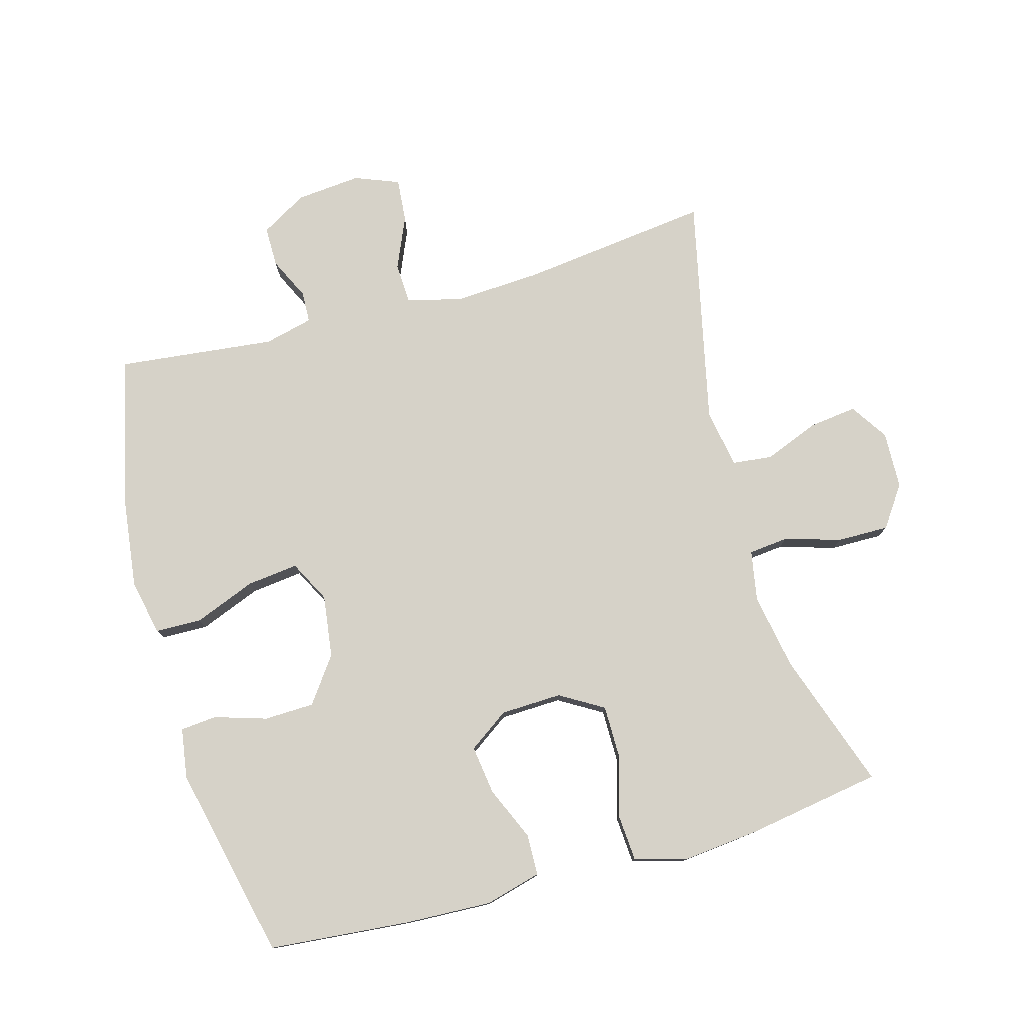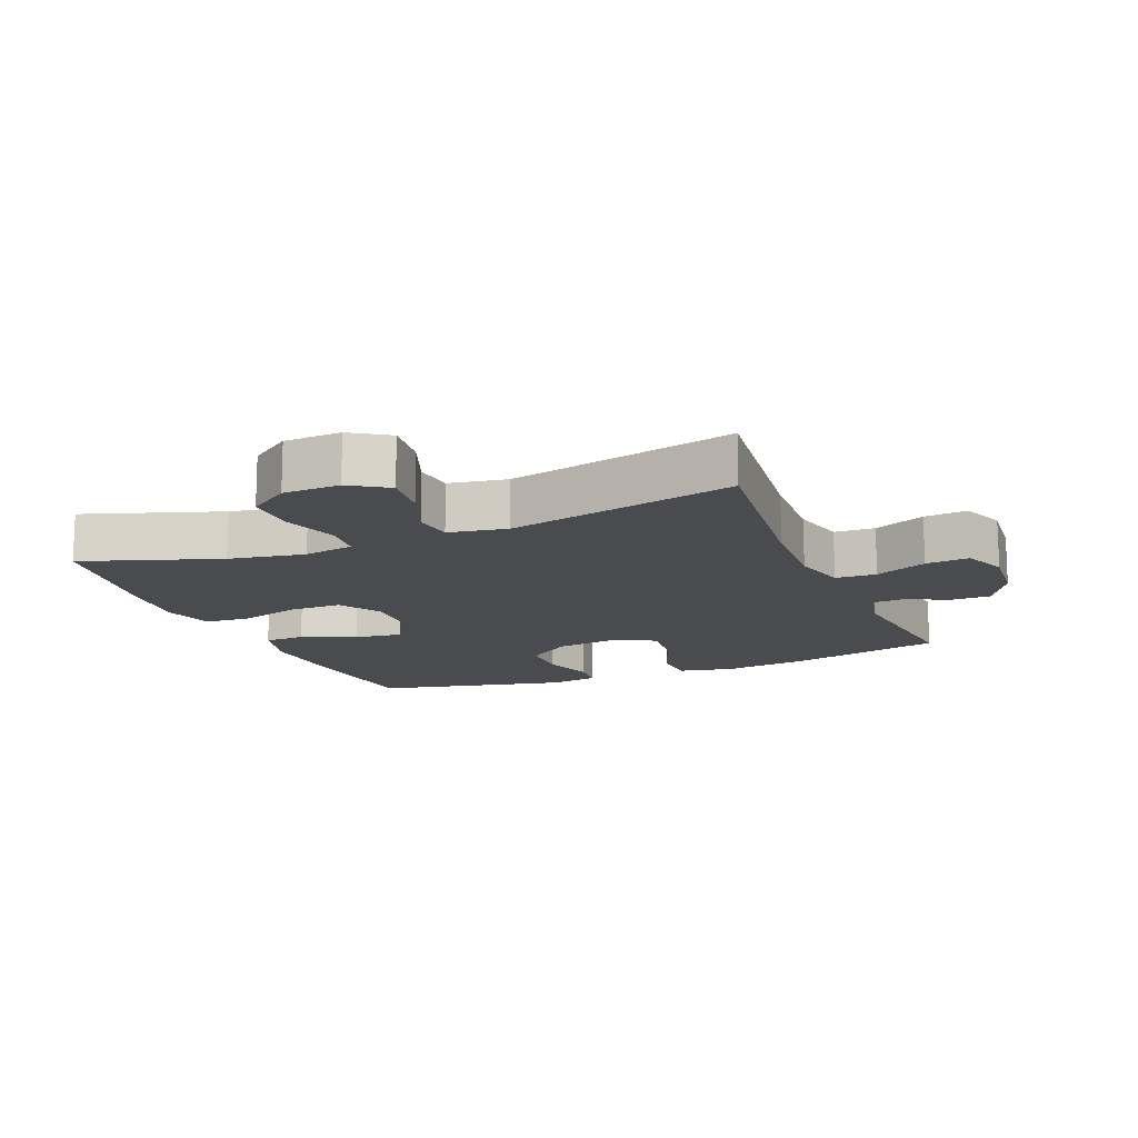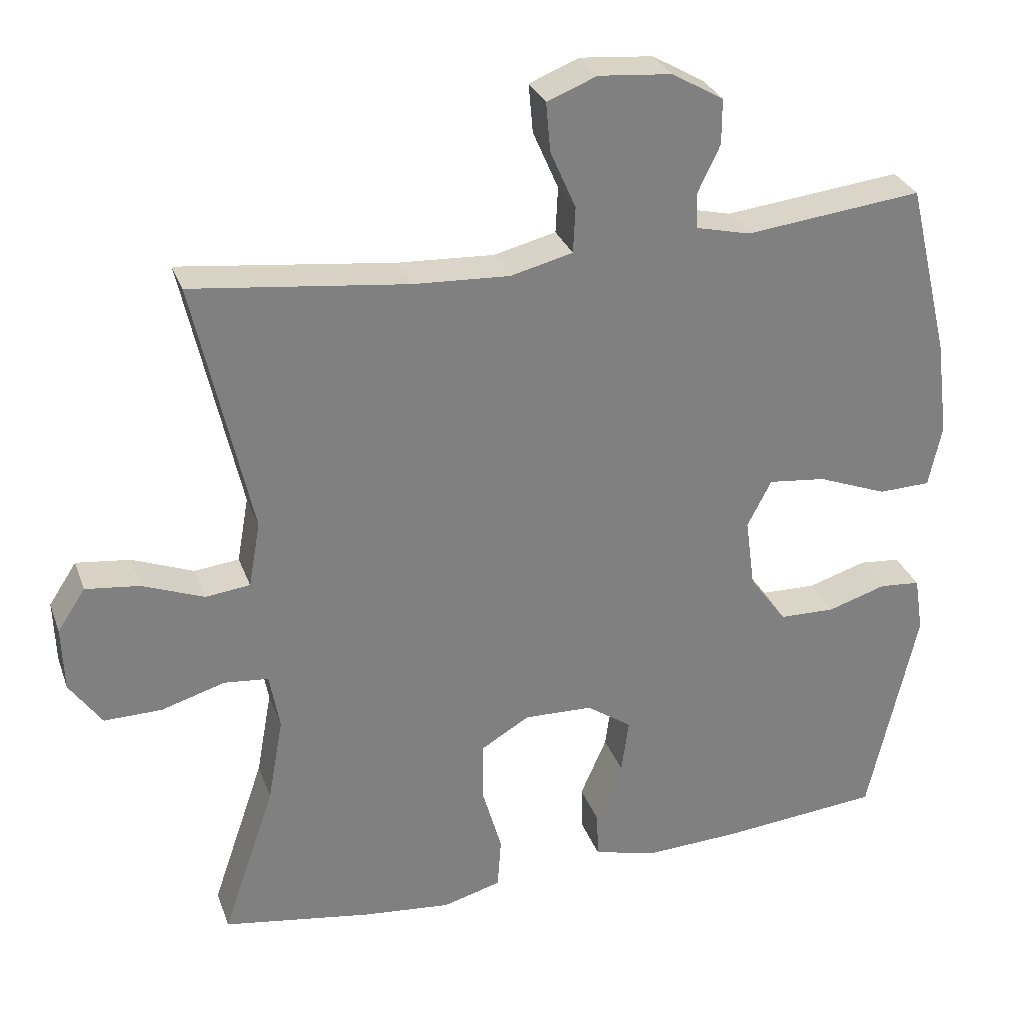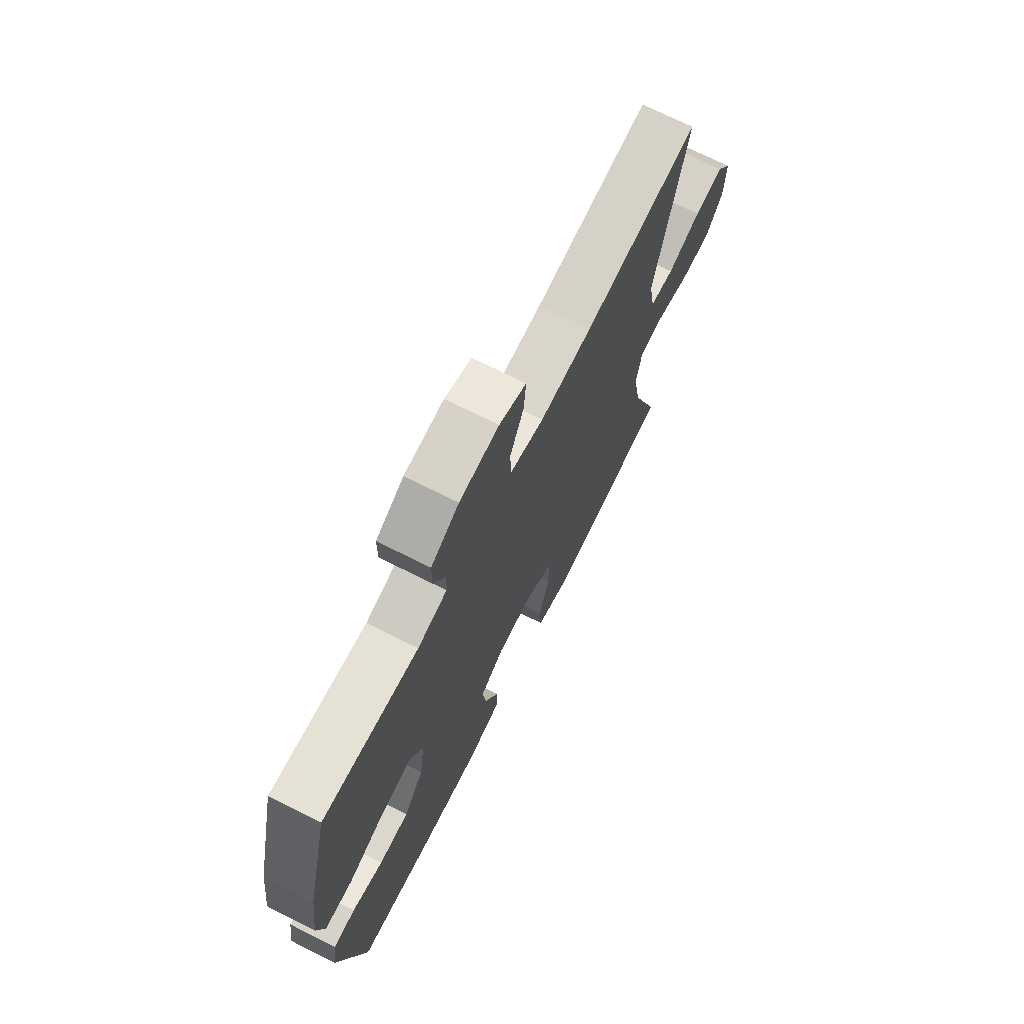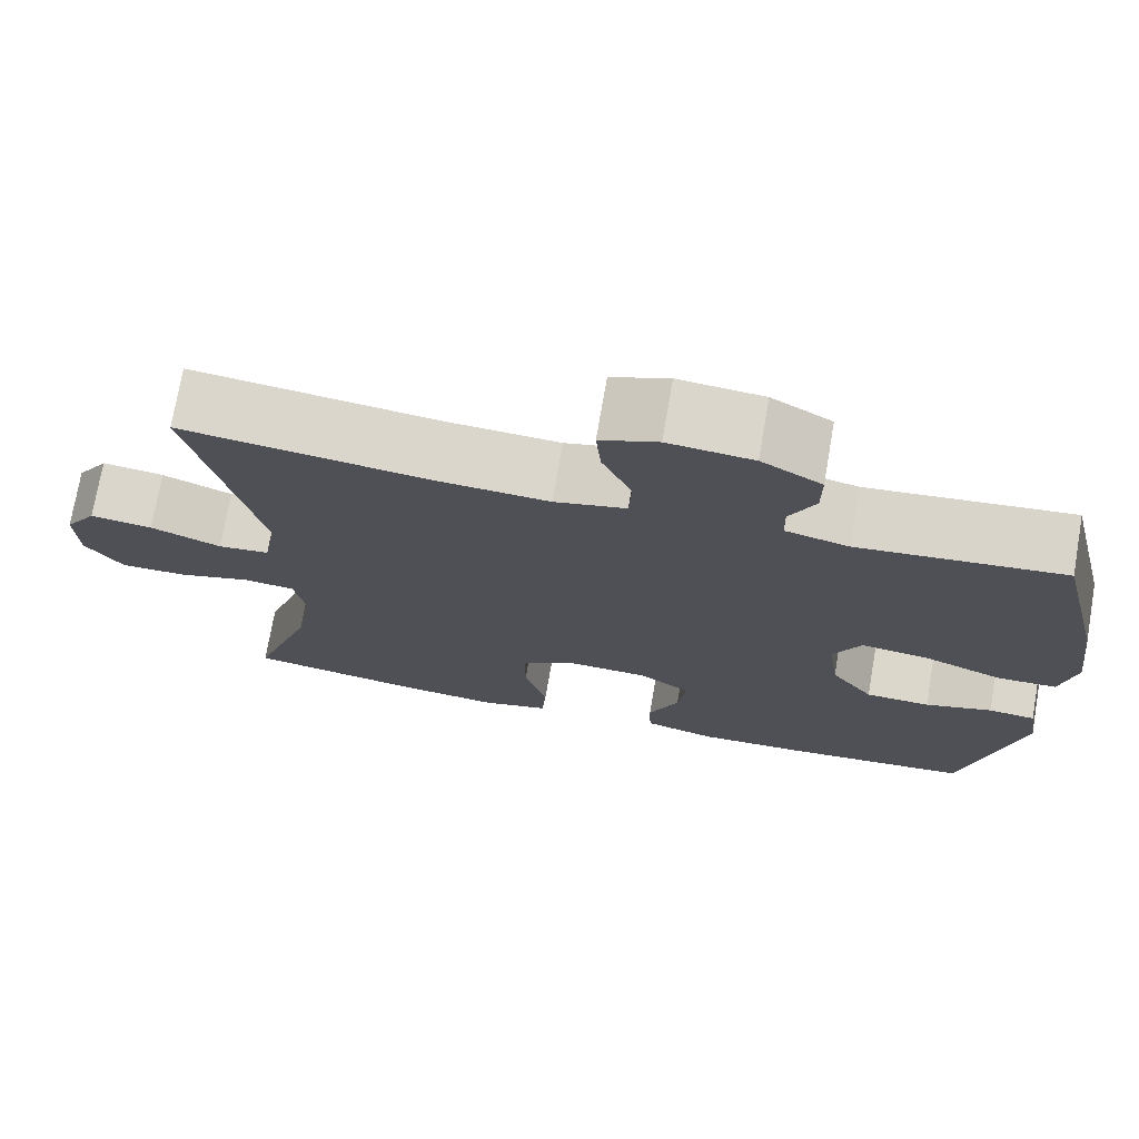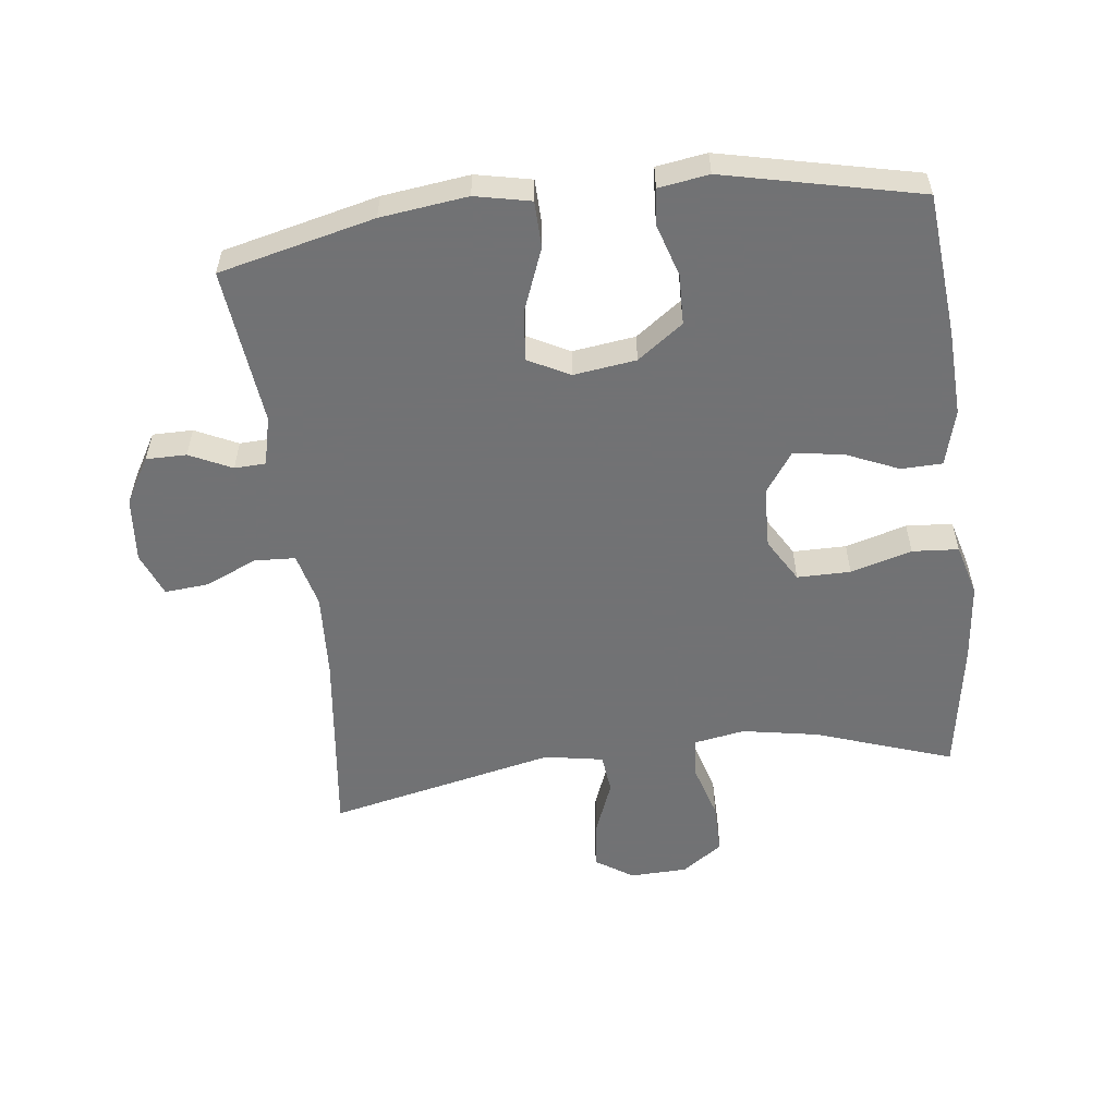
<metadata>
{"format":"obj","ext":"obj","renderer":"f3d","projection":"perspective","resolution":1024,"background":"white","views":[{"elev":78.1,"azim":164.3,"up":"+Y"},{"elev":-14.3,"azim":-67.5,"up":"+Y"},{"elev":29.8,"azim":-17.9,"up":"+Z"},{"elev":71.6,"azim":116.7,"up":"+Z"},{"elev":73.5,"azim":9.8,"up":"+Z"},{"elev":-55.6,"azim":96.9,"up":"+Y"}]}
</metadata>
<code>
v -0.5 0.07 -0.5
v -0.428 0.07 -0.289
v -0.407 0.07 -0.172
v -0.421 0.07 -0.094
v -0.482 0.07 -0.088
v -0.569 0.07 -0.114
v -0.648 0.07 -0.115
v -0.692 0.07 -0.052
v -0.695 0.07 0.036
v -0.657 0.07 0.094
v -0.583 0.07 0.085
v -0.499 0.07 0.052
v -0.438 0.07 0.059
v -0.422 0.07 0.149
v -0.5 0.07 0.5
v -0.206 0.07 0.465
v -0.074 0.07 0.458
v 0.011 0.07 0.479
v 0.014 0.07 0.542
v -0.021 0.07 0.622
v -0.027 0.07 0.689
v 0.041 0.07 0.716
v 0.141 0.07 0.707
v 0.212 0.07 0.666
v 0.212 0.07 0.604
v 0.181 0.07 0.539
v 0.183 0.07 0.491
v 0.258 0.07 0.473
v 0.5 0.07 0.5
v 0.557 0.07 0.262
v 0.574 0.07 0.129
v 0.556 0.07 0.044
v 0.485 0.07 0.042
v 0.39 0.07 0.079
v 0.311 0.07 0.088
v 0.278 0.07 0.024
v 0.291 0.07 -0.072
v 0.342 0.07 -0.142
v 0.419 0.07 -0.144
v 0.499 0.07 -0.119
v 0.555 0.07 -0.124
v 0.567 0.07 -0.201
v 0.5 0.07 -0.5
v 0.282 0.07 -0.52
v 0.149 0.07 -0.526
v 0.063 0.07 -0.503
v 0.061 0.07 -0.44
v 0.097 0.07 -0.357
v 0.107 0.07 -0.282
v 0.045 0.07 -0.239
v -0.049 0.07 -0.236
v -0.116 0.07 -0.276
v -0.116 0.07 -0.358
v -0.089 0.07 -0.452
v -0.094 0.07 -0.523
v -0.174 0.07 -0.545
v -0.294 0.07 -0.533
v -0.5 0 -0.5
v -0.428 0 -0.289
v -0.407 0 -0.172
v -0.421 0 -0.094
v -0.482 0 -0.088
v -0.569 0 -0.114
v -0.648 0 -0.115
v -0.692 0 -0.052
v -0.695 0 0.036
v -0.657 0 0.094
v -0.583 0 0.085
v -0.499 0 0.052
v -0.438 0 0.059
v -0.422 0 0.149
v -0.5 0 0.5
v -0.206 0 0.465
v -0.074 0 0.458
v 0.011 0 0.479
v 0.014 0 0.542
v -0.021 0 0.622
v -0.027 0 0.689
v 0.041 0 0.716
v 0.141 0 0.707
v 0.212 0 0.666
v 0.212 0 0.604
v 0.181 0 0.539
v 0.183 0 0.491
v 0.258 0 0.473
v 0.5 0 0.5
v 0.557 0 0.262
v 0.574 0 0.129
v 0.556 0 0.044
v 0.485 0 0.042
v 0.39 0 0.079
v 0.311 0 0.088
v 0.278 0 0.024
v 0.291 0 -0.072
v 0.342 0 -0.142
v 0.419 0 -0.144
v 0.499 0 -0.119
v 0.555 0 -0.124
v 0.567 0 -0.201
v 0.5 0 -0.5
v 0.282 0 -0.52
v 0.149 0 -0.526
v 0.063 0 -0.503
v 0.061 0 -0.44
v 0.097 0 -0.357
v 0.107 0 -0.282
v 0.045 0 -0.239
v -0.049 0 -0.236
v -0.116 0 -0.276
v -0.116 0 -0.358
v -0.089 0 -0.452
v -0.094 0 -0.523
v -0.174 0 -0.545
v -0.294 0 -0.533
f 57 1 2
f 56 57 2
f 55 56 2
f 54 55 2
f 53 54 2
f 52 53 2 3
f 51 52 3 4
f 50 51 4
f 46 47 48
f 45 46 48
f 44 45 48
f 43 44 48
f 42 43 48
f 41 42 48
f 40 41 48
f 39 40 48
f 38 39 48 49
f 37 38 49 50
f 32 33 34
f 31 32 34
f 30 31 34
f 29 30 34
f 28 29 34
f 27 28 34 35
f 24 25 26
f 23 24 26
f 22 23 26
f 21 22 26
f 20 21 26
f 19 20 26
f 18 19 26 27
f 27 35 36
f 18 27 36
f 17 18 36
f 14 15 16
f 37 50 4
f 36 37 4
f 17 36 4
f 16 17 4
f 14 16 4
f 13 14 4
f 10 11 12
f 9 10 12
f 8 9 12
f 7 8 12
f 6 7 12
f 5 6 12
f 4 5 12 13
f 59 58 114
f 59 114 113
f 59 113 112
f 59 112 111
f 59 111 110
f 60 59 110 109
f 61 60 109 108
f 61 108 107
f 105 104 103
f 105 103 102
f 105 102 101
f 105 101 100
f 105 100 99
f 105 99 98
f 105 98 97
f 105 97 96
f 106 105 96 95
f 107 106 95 94
f 91 90 89
f 91 89 88
f 91 88 87
f 91 87 86
f 91 86 85
f 92 91 85 84
f 83 82 81
f 83 81 80
f 83 80 79
f 83 79 78
f 83 78 77
f 83 77 76
f 84 83 76 75
f 93 92 84
f 93 84 75
f 93 75 74
f 73 72 71
f 61 107 94
f 61 94 93
f 61 93 74
f 61 74 73
f 61 73 71
f 61 71 70
f 69 68 67
f 69 67 66
f 69 66 65
f 69 65 64
f 69 64 63
f 69 63 62
f 70 69 62 61
f 1 58 59 2
f 2 59 60 3
f 3 60 61 4
f 4 61 62 5
f 5 62 63 6
f 6 63 64 7
f 7 64 65 8
f 8 65 66 9
f 9 66 67 10
f 10 67 68 11
f 11 68 69 12
f 12 69 70 13
f 13 70 71 14
f 14 71 72 15
f 15 72 73 16
f 16 73 74 17
f 17 74 75 18
f 18 75 76 19
f 19 76 77 20
f 20 77 78 21
f 21 78 79 22
f 22 79 80 23
f 23 80 81 24
f 24 81 82 25
f 25 82 83 26
f 26 83 84 27
f 27 84 85 28
f 28 85 86 29
f 29 86 87 30
f 30 87 88 31
f 31 88 89 32
f 32 89 90 33
f 33 90 91 34
f 34 91 92 35
f 35 92 93 36
f 36 93 94 37
f 37 94 95 38
f 38 95 96 39
f 39 96 97 40
f 40 97 98 41
f 41 98 99 42
f 42 99 100 43
f 43 100 101 44
f 44 101 102 45
f 45 102 103 46
f 46 103 104 47
f 47 104 105 48
f 48 105 106 49
f 49 106 107 50
f 50 107 108 51
f 51 108 109 52
f 52 109 110 53
f 53 110 111 54
f 54 111 112 55
f 55 112 113 56
f 56 113 114 57
f 57 114 58 1

</code>
